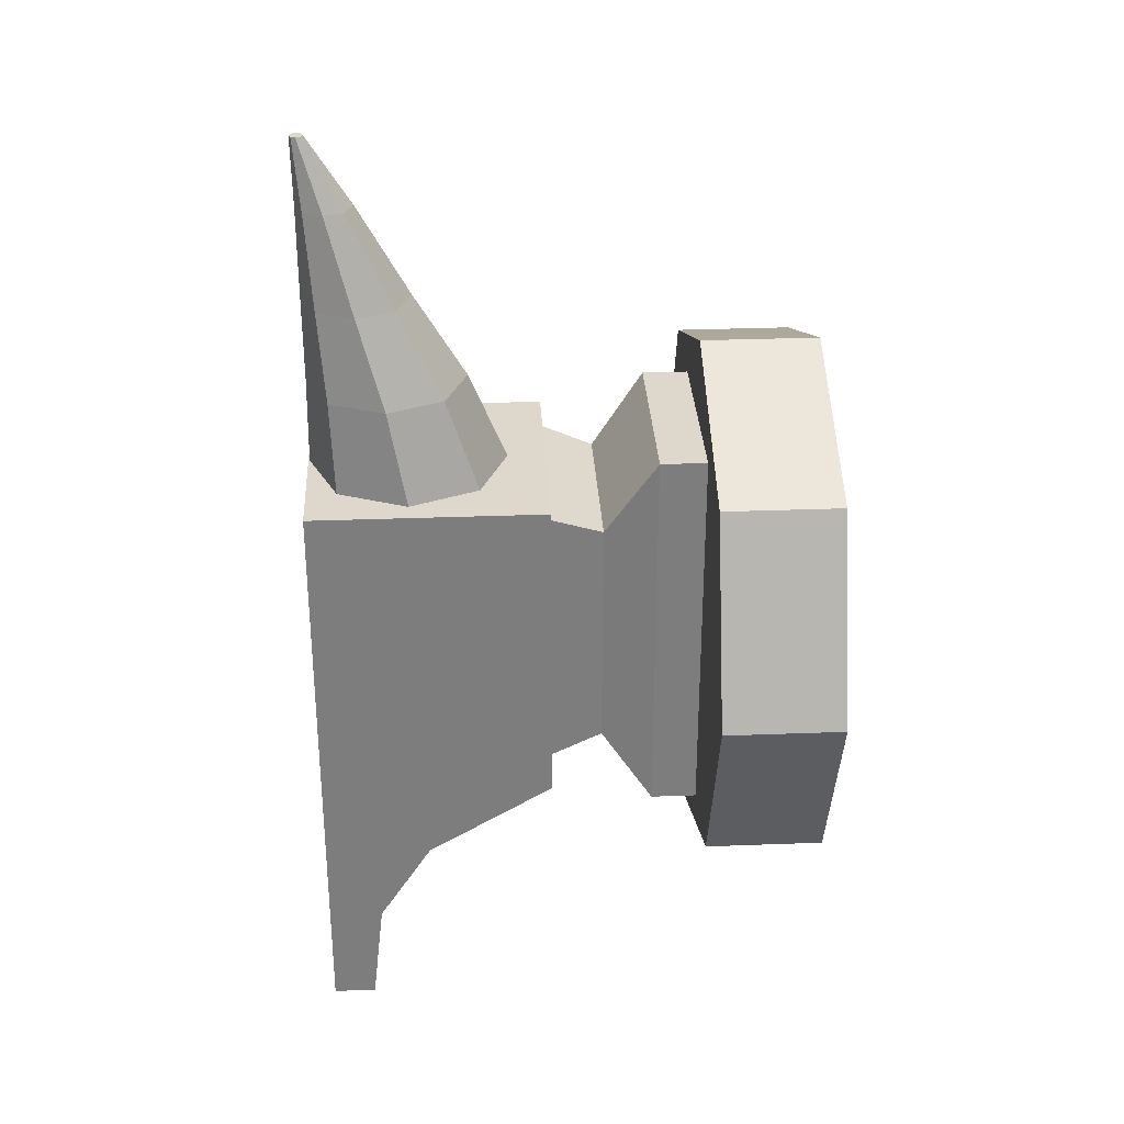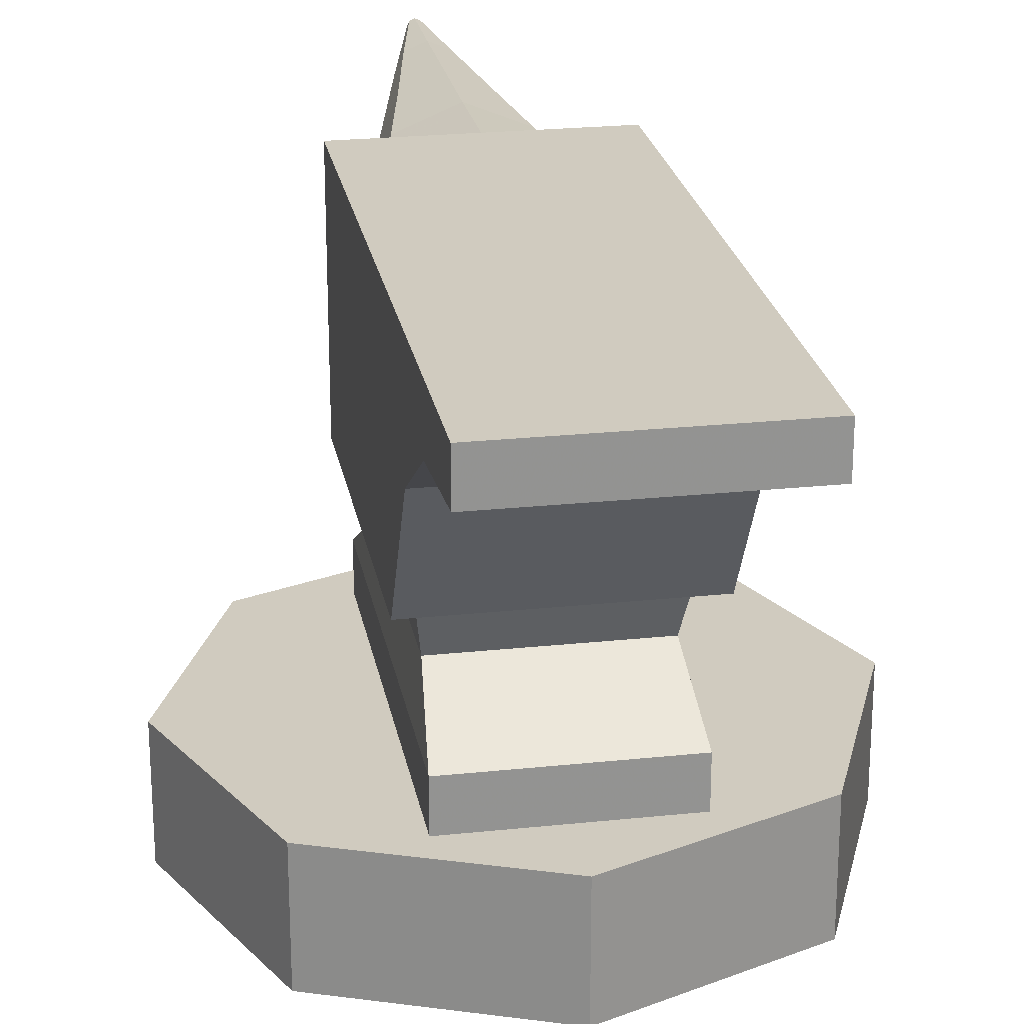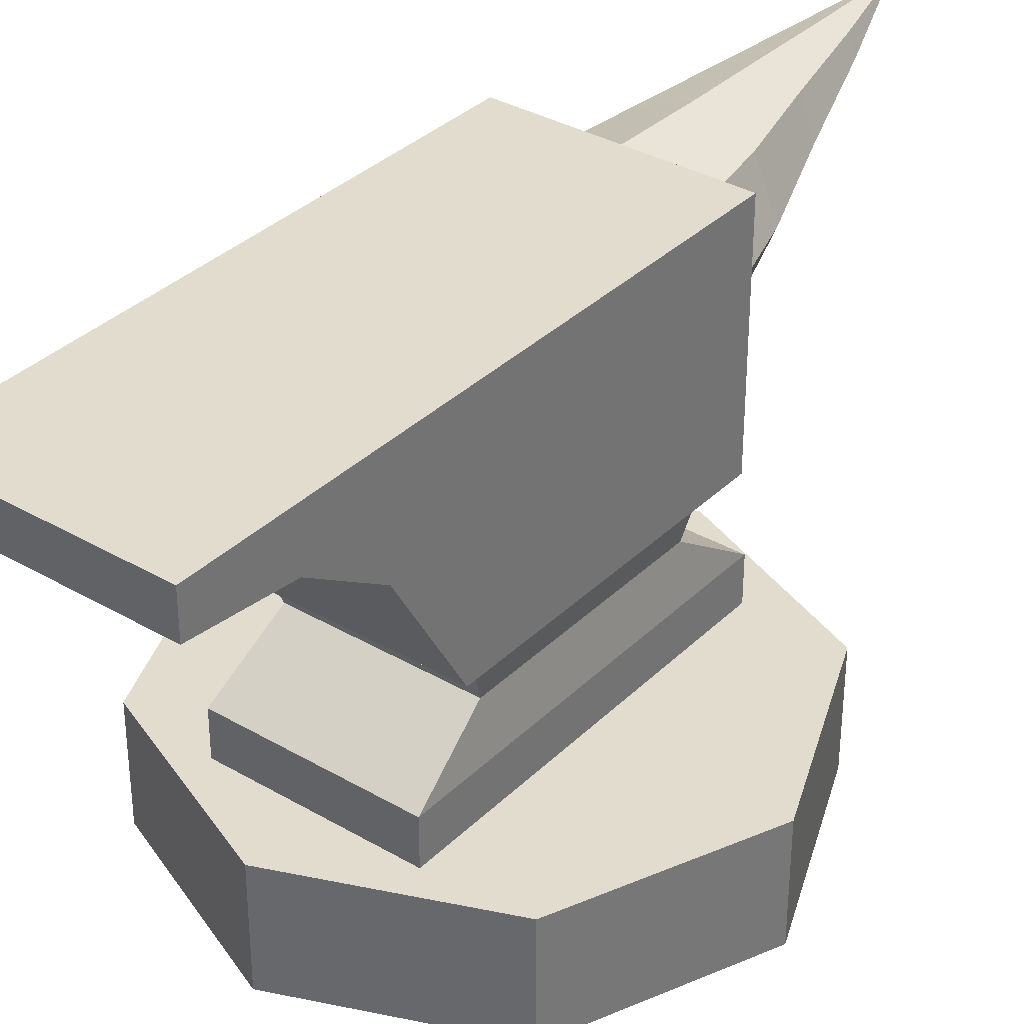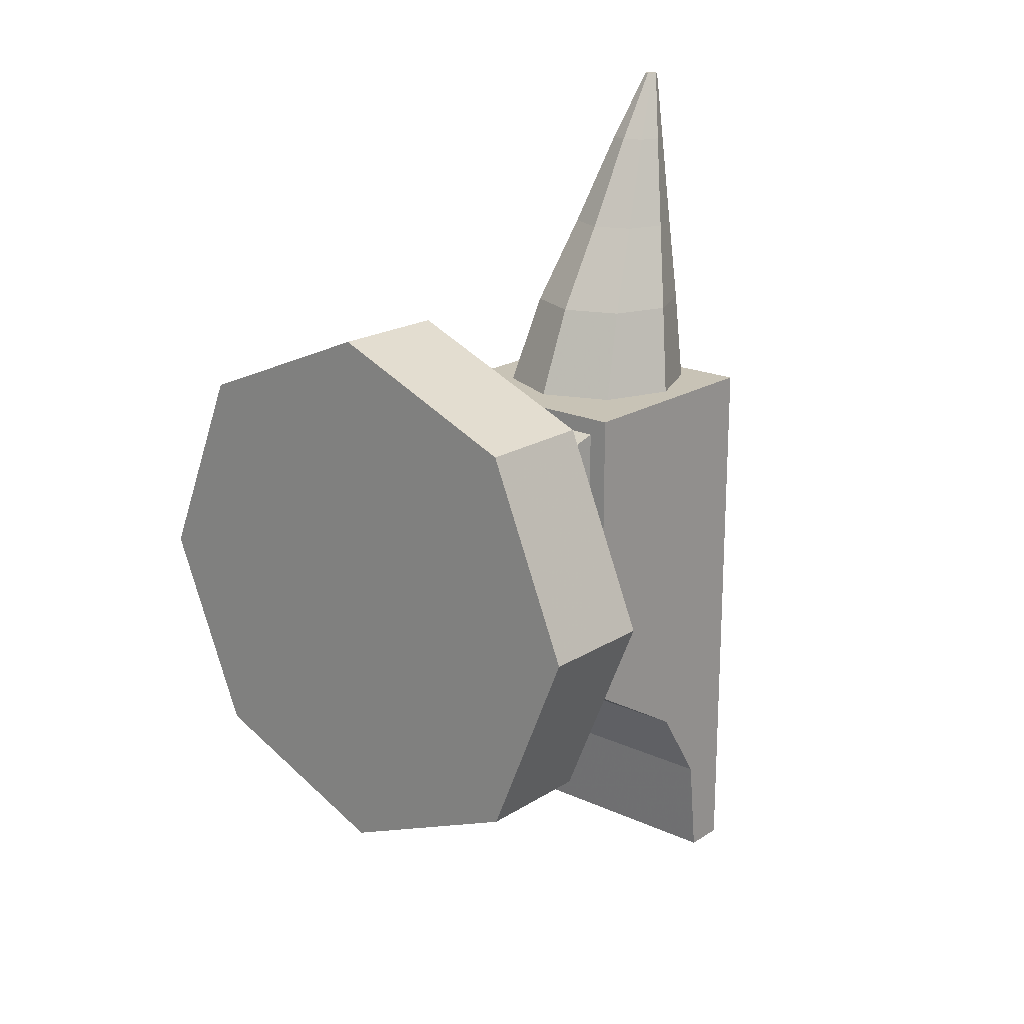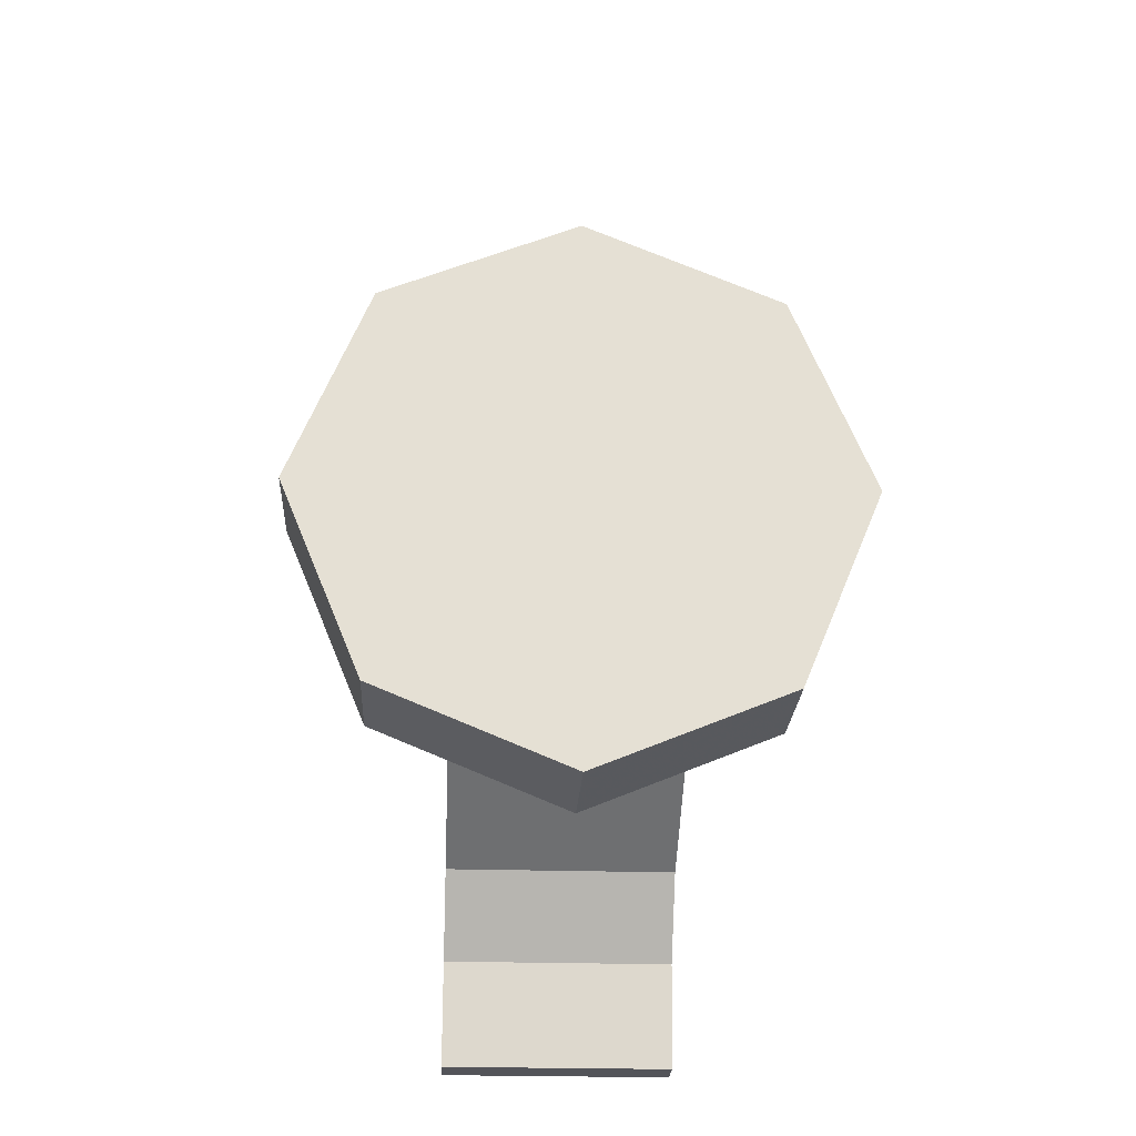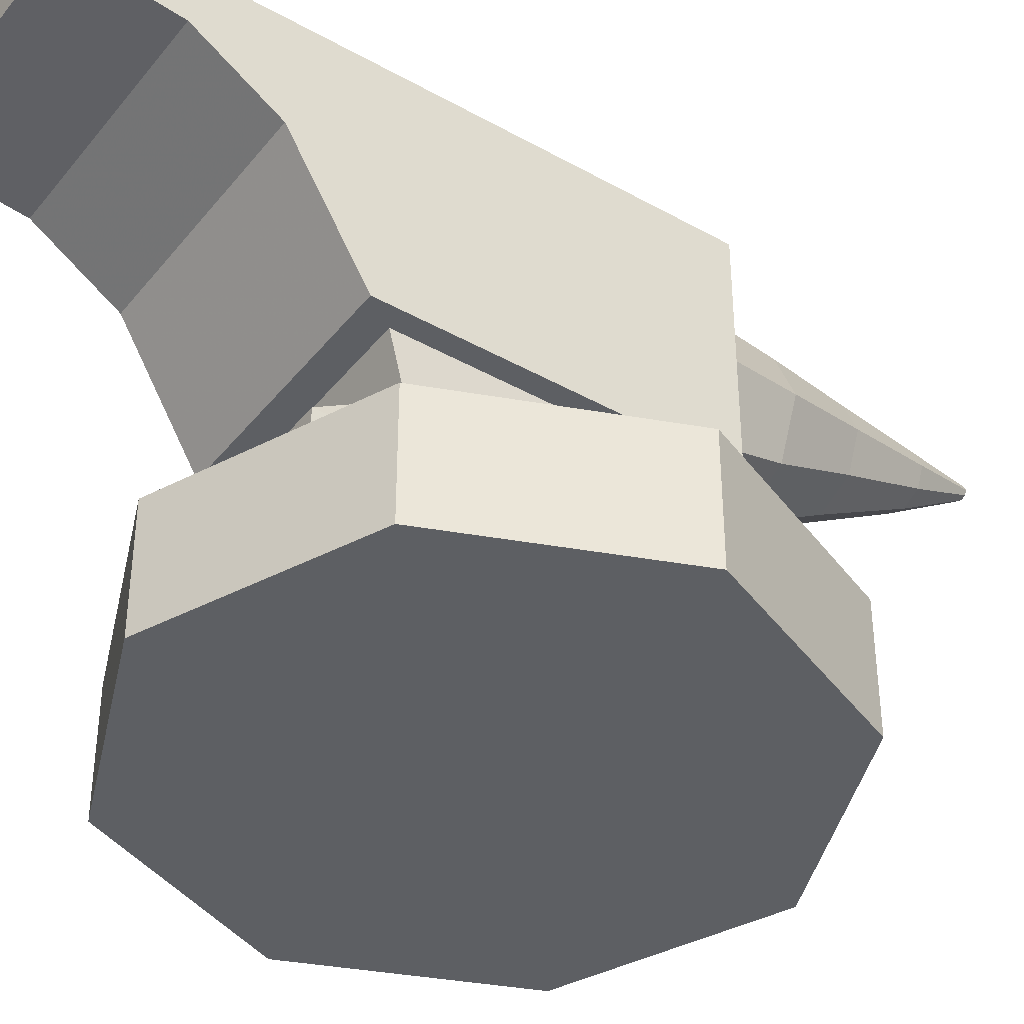
<metadata>
{"format":"obj","ext":"obj","renderer":"f3d","projection":"perspective","resolution":1024,"background":"white","views":[{"elev":31.2,"azim":-93.1,"up":"+Z"},{"elev":23.7,"azim":169.9,"up":"+Y"},{"elev":34.7,"azim":-142.0,"up":"+Y"},{"elev":19.4,"azim":40.5,"up":"+Z"},{"elev":-23.7,"azim":-3.0,"up":"+Z"},{"elev":-40.3,"azim":-124.7,"up":"+Y"}]}
</metadata>
<code>
v  0 0.025 0.0202
v  0.792 0.025 -0.7718
v  1.12 0.025 0.0202
v  0 0.025 -1.1
v  -0.792 0.025 -0.7718
v  -1.12 0.025 0.0202
v  -0.792 0.025 0.8121
v  0 0.025 1.14
v  0.792 0.025 0.8121
v  0.792 0.505 -0.7718
v  1.12 0.505 0.0202
v  0 0.505 -1.1
v  -0.792 0.505 -0.7718
v  -1.12 0.505 0.0202
v  -0.792 0.505 0.8121
v  0 0.505 1.14
v  0.792 0.505 0.8121
v  0 0.505 0.0202
g Log
f 1 2 3
f 1 4 2
f 1 5 4
f 1 6 5
f 1 7 6
f 1 8 7
f 1 9 8
f 1 3 9
f 3 10 11
f 3 2 10
f 2 12 10
f 2 4 12
f 4 13 12
f 4 5 13
f 5 14 13
f 5 6 14
f 6 15 14
f 6 7 15
f 7 16 15
f 7 8 16
f 8 17 16
f 8 9 17
f 9 11 17
f 9 3 11
f 18 11 10
f 18 10 12
f 18 12 13
f 18 13 14
f 18 14 15
f 18 15 16
f 18 16 17
f 18 17 11
v  -0.48 1.12 0.6404
v  -0.48 1.12 -0.6825
v  0.48 1.12 -0.6825
v  0.48 1.12 0.6404
v  -0.48 1.64 -0.9918
v  0.48 1.64 -0.9918
v  -0.48 1.858 -1.329
v  0.48 1.858 -1.329
v  -0.48 1.906 -1.76
v  0.48 1.906 -1.76
v  -0.48 2.08 0.6404
v  0.48 2.08 0.6404
v  0.48 2.08 -0.6825
v  -0.48 2.08 -0.6825
v  0.48 2.08 -0.9918
v  -0.48 2.08 -0.9918
v  0.48 2.08 -1.329
v  -0.48 2.08 -1.329
v  0.48 2.08 -1.76
v  -0.48 2.08 -1.76
g Top
f 19 20 21
f 21 22 19
f 20 23 24
f 24 21 20
f 23 25 26
f 26 24 23
f 25 27 28
f 28 26 25
f 29 30 31
f 31 32 29
f 32 31 33
f 33 34 32
f 34 33 35
f 35 36 34
f 36 35 37
f 37 38 36
f 19 22 30
f 30 29 19
f 22 21 31
f 31 30 22
f 21 24 33
f 33 31 21
f 24 26 35
f 35 33 24
f 26 28 37
f 37 35 26
f 28 27 38
f 38 37 28
f 27 25 36
f 36 38 27
f 25 23 34
f 34 36 25
f 23 20 32
f 32 34 23
f 20 19 29
f 29 32 20
v  -0.4 0.48 0.8053
v  -0.4 0.48 -0.8053
v  0.4 0.48 -0.8053
v  0.4 0.48 0.8053
v  -0.4 1.12 0.5679
v  0.4 1.12 0.5679
v  0.4 1.12 -0.5679
v  -0.4 1.12 -0.5679
v  0.4 0.6933 0.8053
v  -0.4 0.6933 0.8053
v  0.37 0.9067 0.4881
v  -0.37 0.9067 0.4881
v  0.4 0.6933 -0.8053
v  0.37 0.9067 -0.4881
v  -0.4 0.6933 -0.8053
v  -0.37 0.9067 -0.4881
g Base
f 39 40 41
f 41 42 39
f 43 44 45
f 45 46 43
f 39 42 47
f 47 48 39
f 48 47 49
f 49 50 48
f 50 49 44
f 44 43 50
f 42 41 51
f 51 47 42
f 47 51 52
f 52 49 47
f 49 52 45
f 45 44 49
f 41 40 53
f 53 51 41
f 51 53 54
f 54 52 51
f 52 54 46
f 46 45 52
f 40 39 48
f 48 53 40
f 53 48 50
f 50 54 53
f 54 50 43
f 43 46 54
v  -0 1.674 0.6451
v  0.2828 1.957 0.6451
v  0.4 1.674 0.6451
v  -0 2.074 0.6451
v  -0.2828 1.957 0.6451
v  -0.4 1.674 0.6451
v  -0.2828 1.391 0.6451
v  0 1.274 0.6451
v  0.2828 1.391 0.6451
v  0.2268 1.975 1.014
v  0.3207 1.748 1.014
v  -0 2.069 1.014
v  -0.2268 1.975 1.014
v  -0.3207 1.748 1.014
v  -0.2268 1.521 1.014
v  0 1.427 1.014
v  0.2268 1.521 1.014
v  0.153 2.006 1.367
v  0.2164 1.853 1.367
v  -0 2.07 1.367
v  -0.153 2.006 1.367
v  -0.2164 1.853 1.367
v  -0.153 1.7 1.367
v  -0 1.637 1.367
v  0.153 1.7 1.367
v  0.0793 2.037 1.743
v  0.1122 1.957 1.743
v  -0 2.07 1.743
v  -0.0793 2.037 1.743
v  -0.1122 1.957 1.743
v  -0.0793 1.878 1.743
v  -0 1.845 1.743
v  0.0793 1.878 1.743
v  0.019 2.066 2.023
v  0.0269 2.047 2.023
v  -0 2.074 2.023
v  -0.019 2.066 2.023
v  -0.0269 2.047 2.023
v  -0.019 2.028 2.023
v  -0 2.02 2.023
v  0.019 2.028 2.023
v  -0 2.047 2.023
g Horn
f 55 56 57
f 55 58 56
f 55 59 58
f 55 60 59
f 55 61 60
f 55 62 61
f 55 63 62
f 55 57 63
f 57 64 65
f 57 56 64
f 56 66 64
f 56 58 66
f 58 67 66
f 58 59 67
f 59 68 67
f 59 60 68
f 60 69 68
f 60 61 69
f 61 70 69
f 61 62 70
f 62 71 70
f 62 63 71
f 63 65 71
f 63 57 65
f 65 72 73
f 65 64 72
f 64 74 72
f 64 66 74
f 66 75 74
f 66 67 75
f 67 76 75
f 67 68 76
f 68 77 76
f 68 69 77
f 69 78 77
f 69 70 78
f 70 79 78
f 70 71 79
f 71 73 79
f 71 65 73
f 73 80 81
f 73 72 80
f 72 82 80
f 72 74 82
f 74 83 82
f 74 75 83
f 75 84 83
f 75 76 84
f 76 85 84
f 76 77 85
f 77 86 85
f 77 78 86
f 78 87 86
f 78 79 87
f 79 81 87
f 79 73 81
f 81 88 89
f 81 80 88
f 80 90 88
f 80 82 90
f 82 91 90
f 82 83 91
f 83 92 91
f 83 84 92
f 84 93 92
f 84 85 93
f 85 94 93
f 85 86 94
f 86 95 94
f 86 87 95
f 87 89 95
f 87 81 89
f 96 89 88
f 96 88 90
f 96 90 91
f 96 91 92
f 96 92 93
f 96 93 94
f 96 94 95
f 96 95 89

</code>
